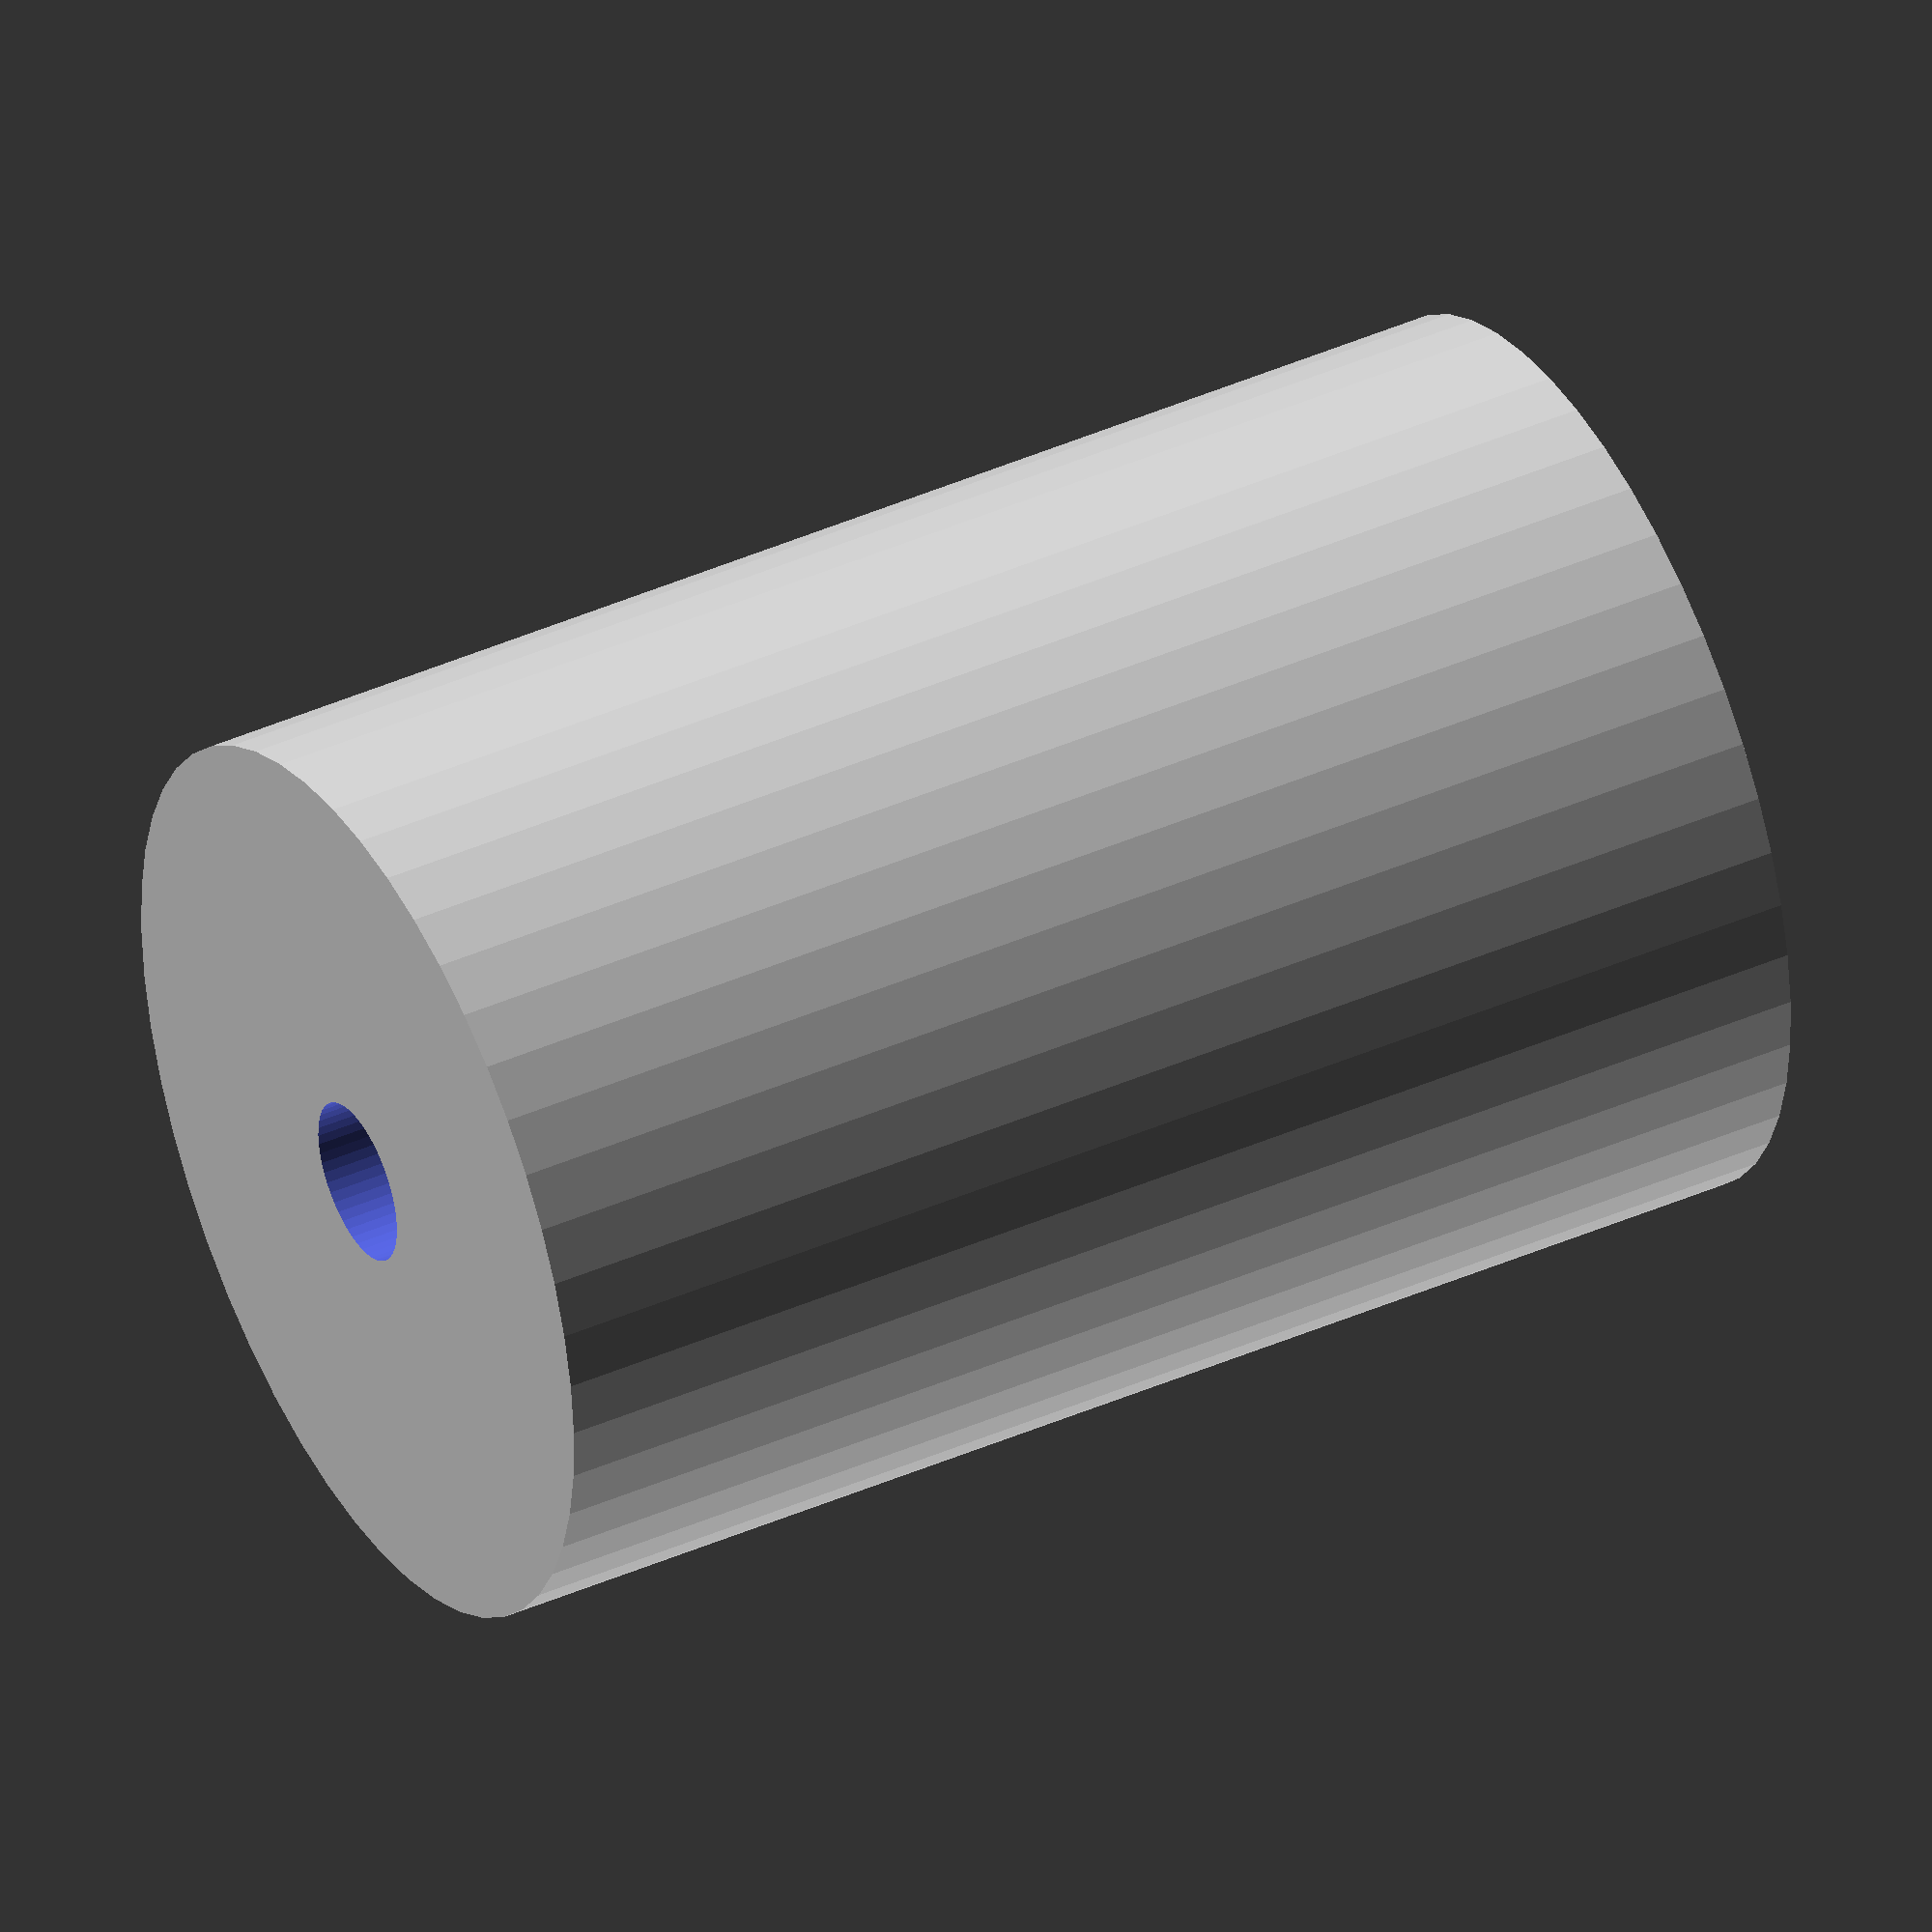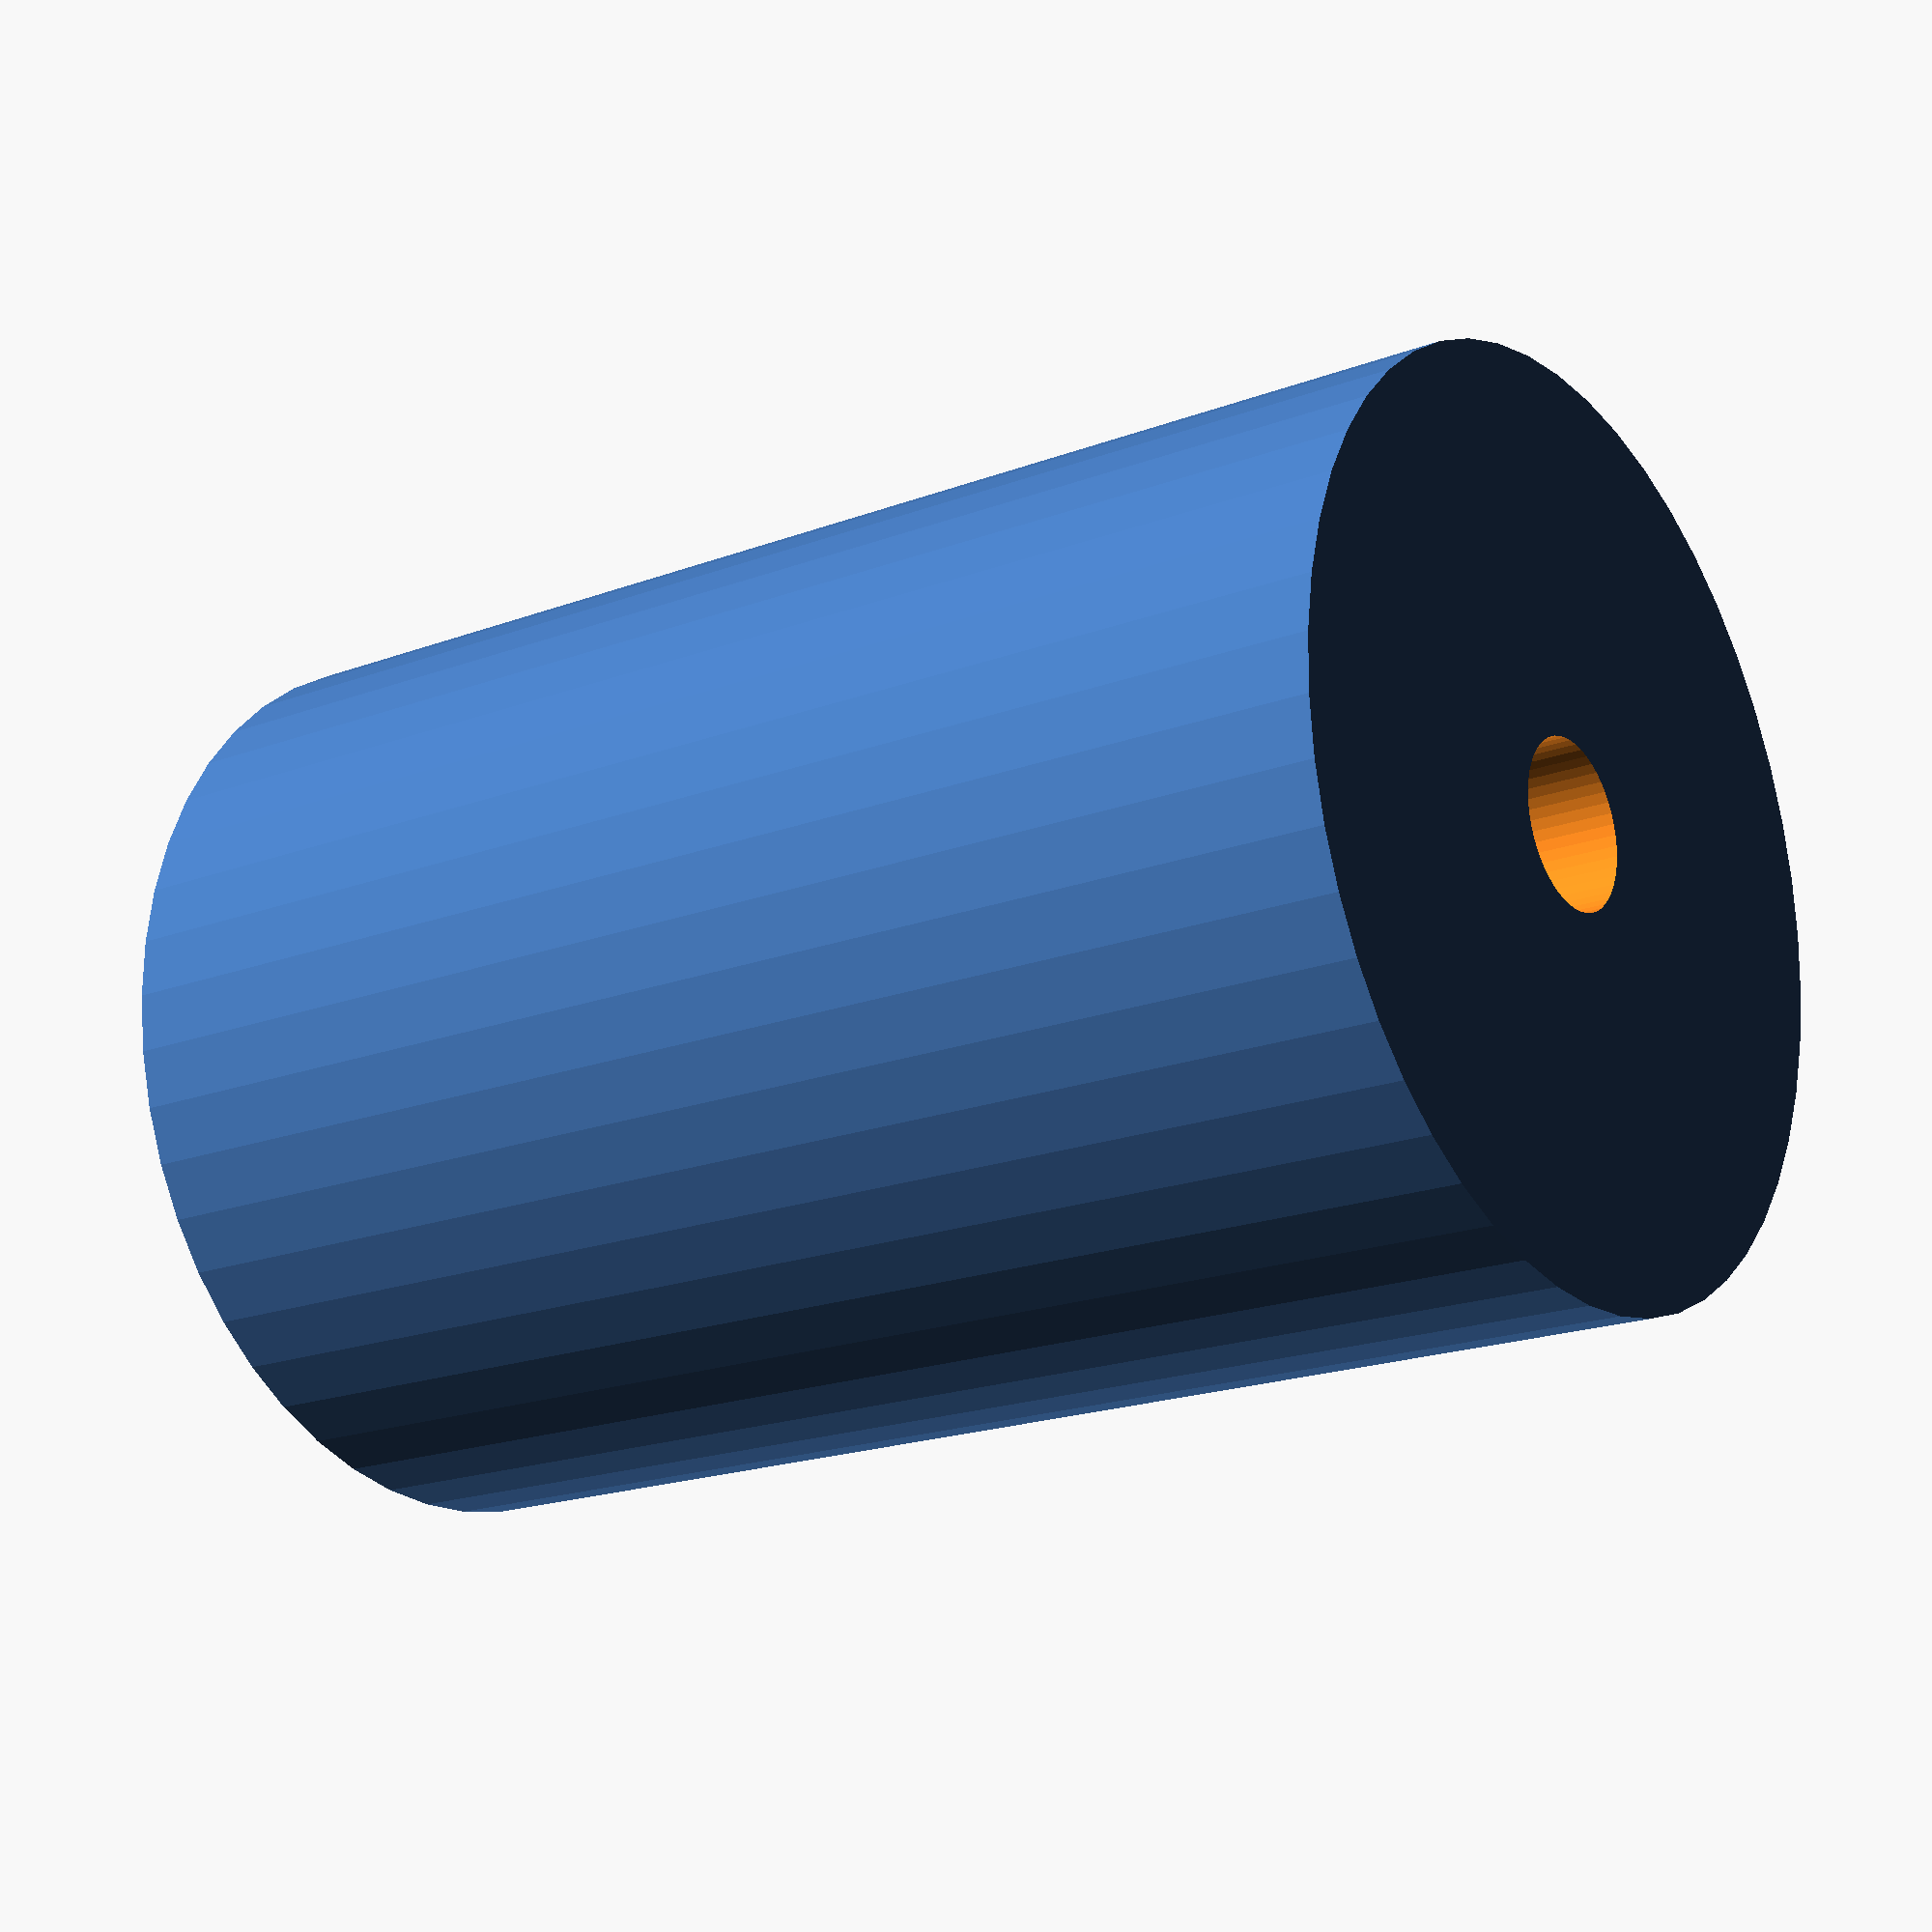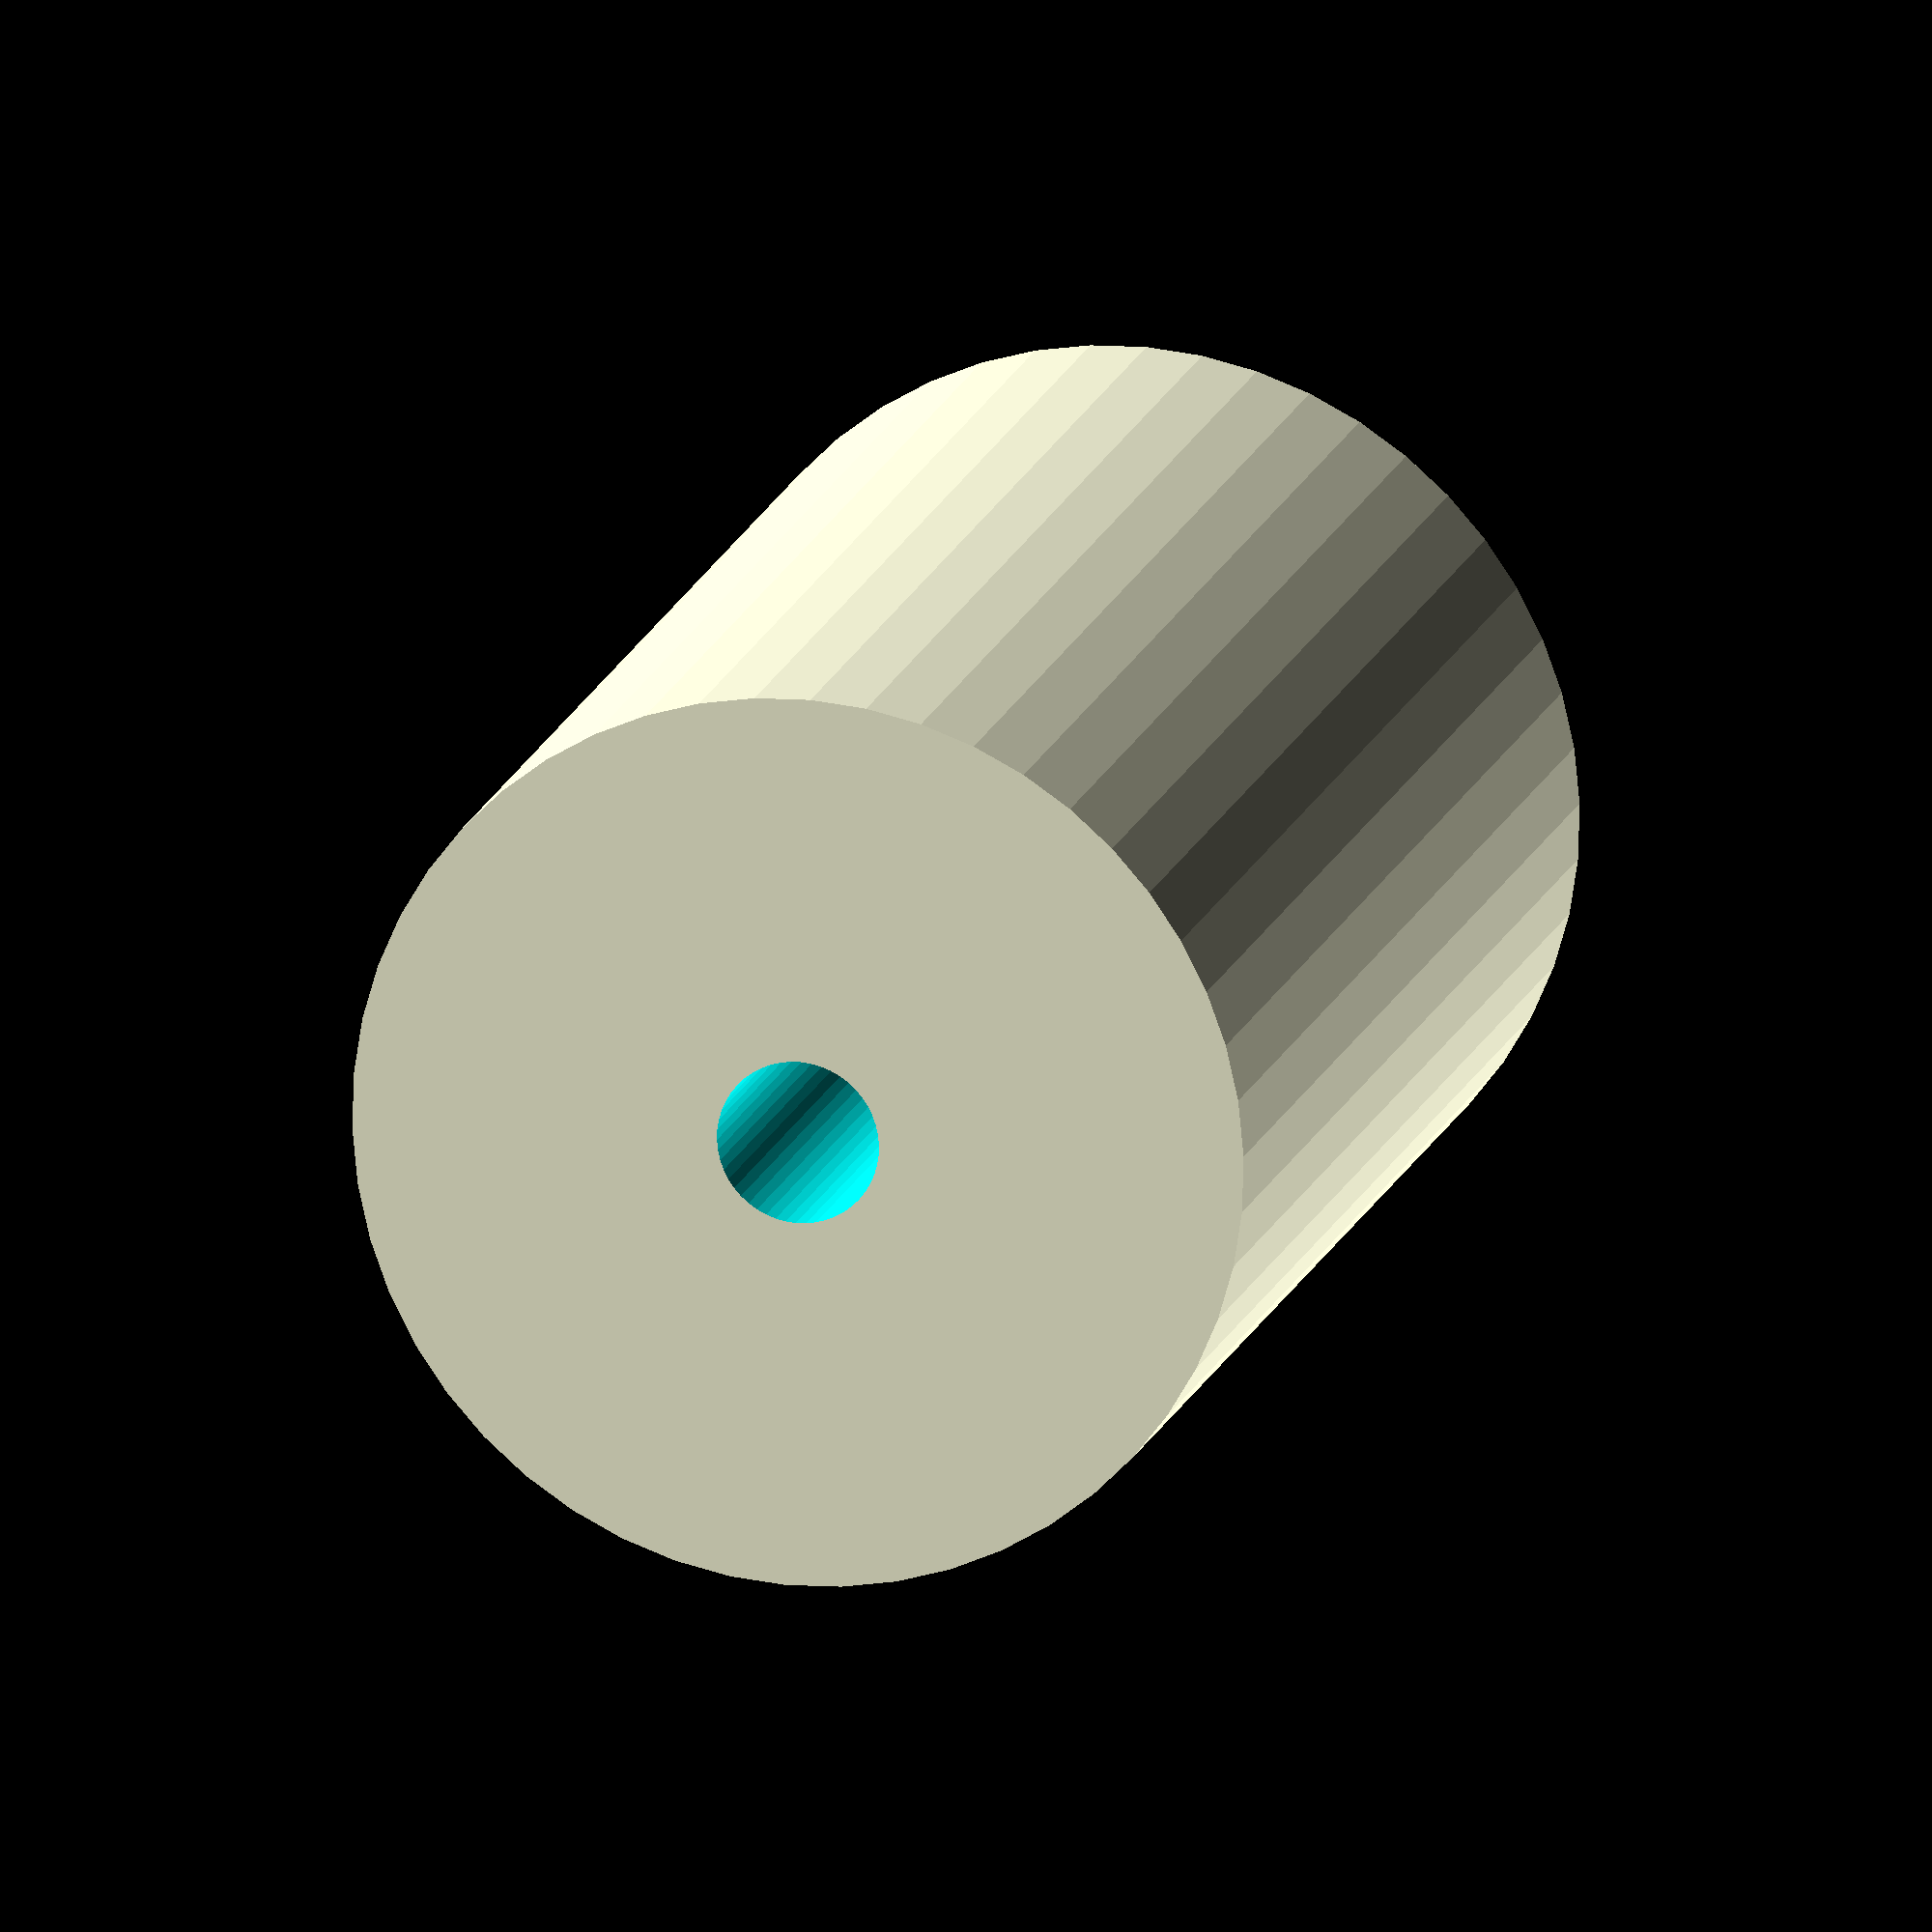
<openscad>
$fn = 50;


difference() {
	union() {
		translate(v = [0, 0, -16.5000000000]) {
			cylinder(h = 33, r = 11.0000000000);
		}
	}
	union() {
		translate(v = [0, 0, -100.0000000000]) {
			cylinder(h = 200, r = 2);
		}
	}
}
</openscad>
<views>
elev=318.4 azim=67.7 roll=241.9 proj=o view=solid
elev=18.9 azim=225.8 roll=125.8 proj=p view=solid
elev=164.7 azim=102.8 roll=345.9 proj=o view=wireframe
</views>
